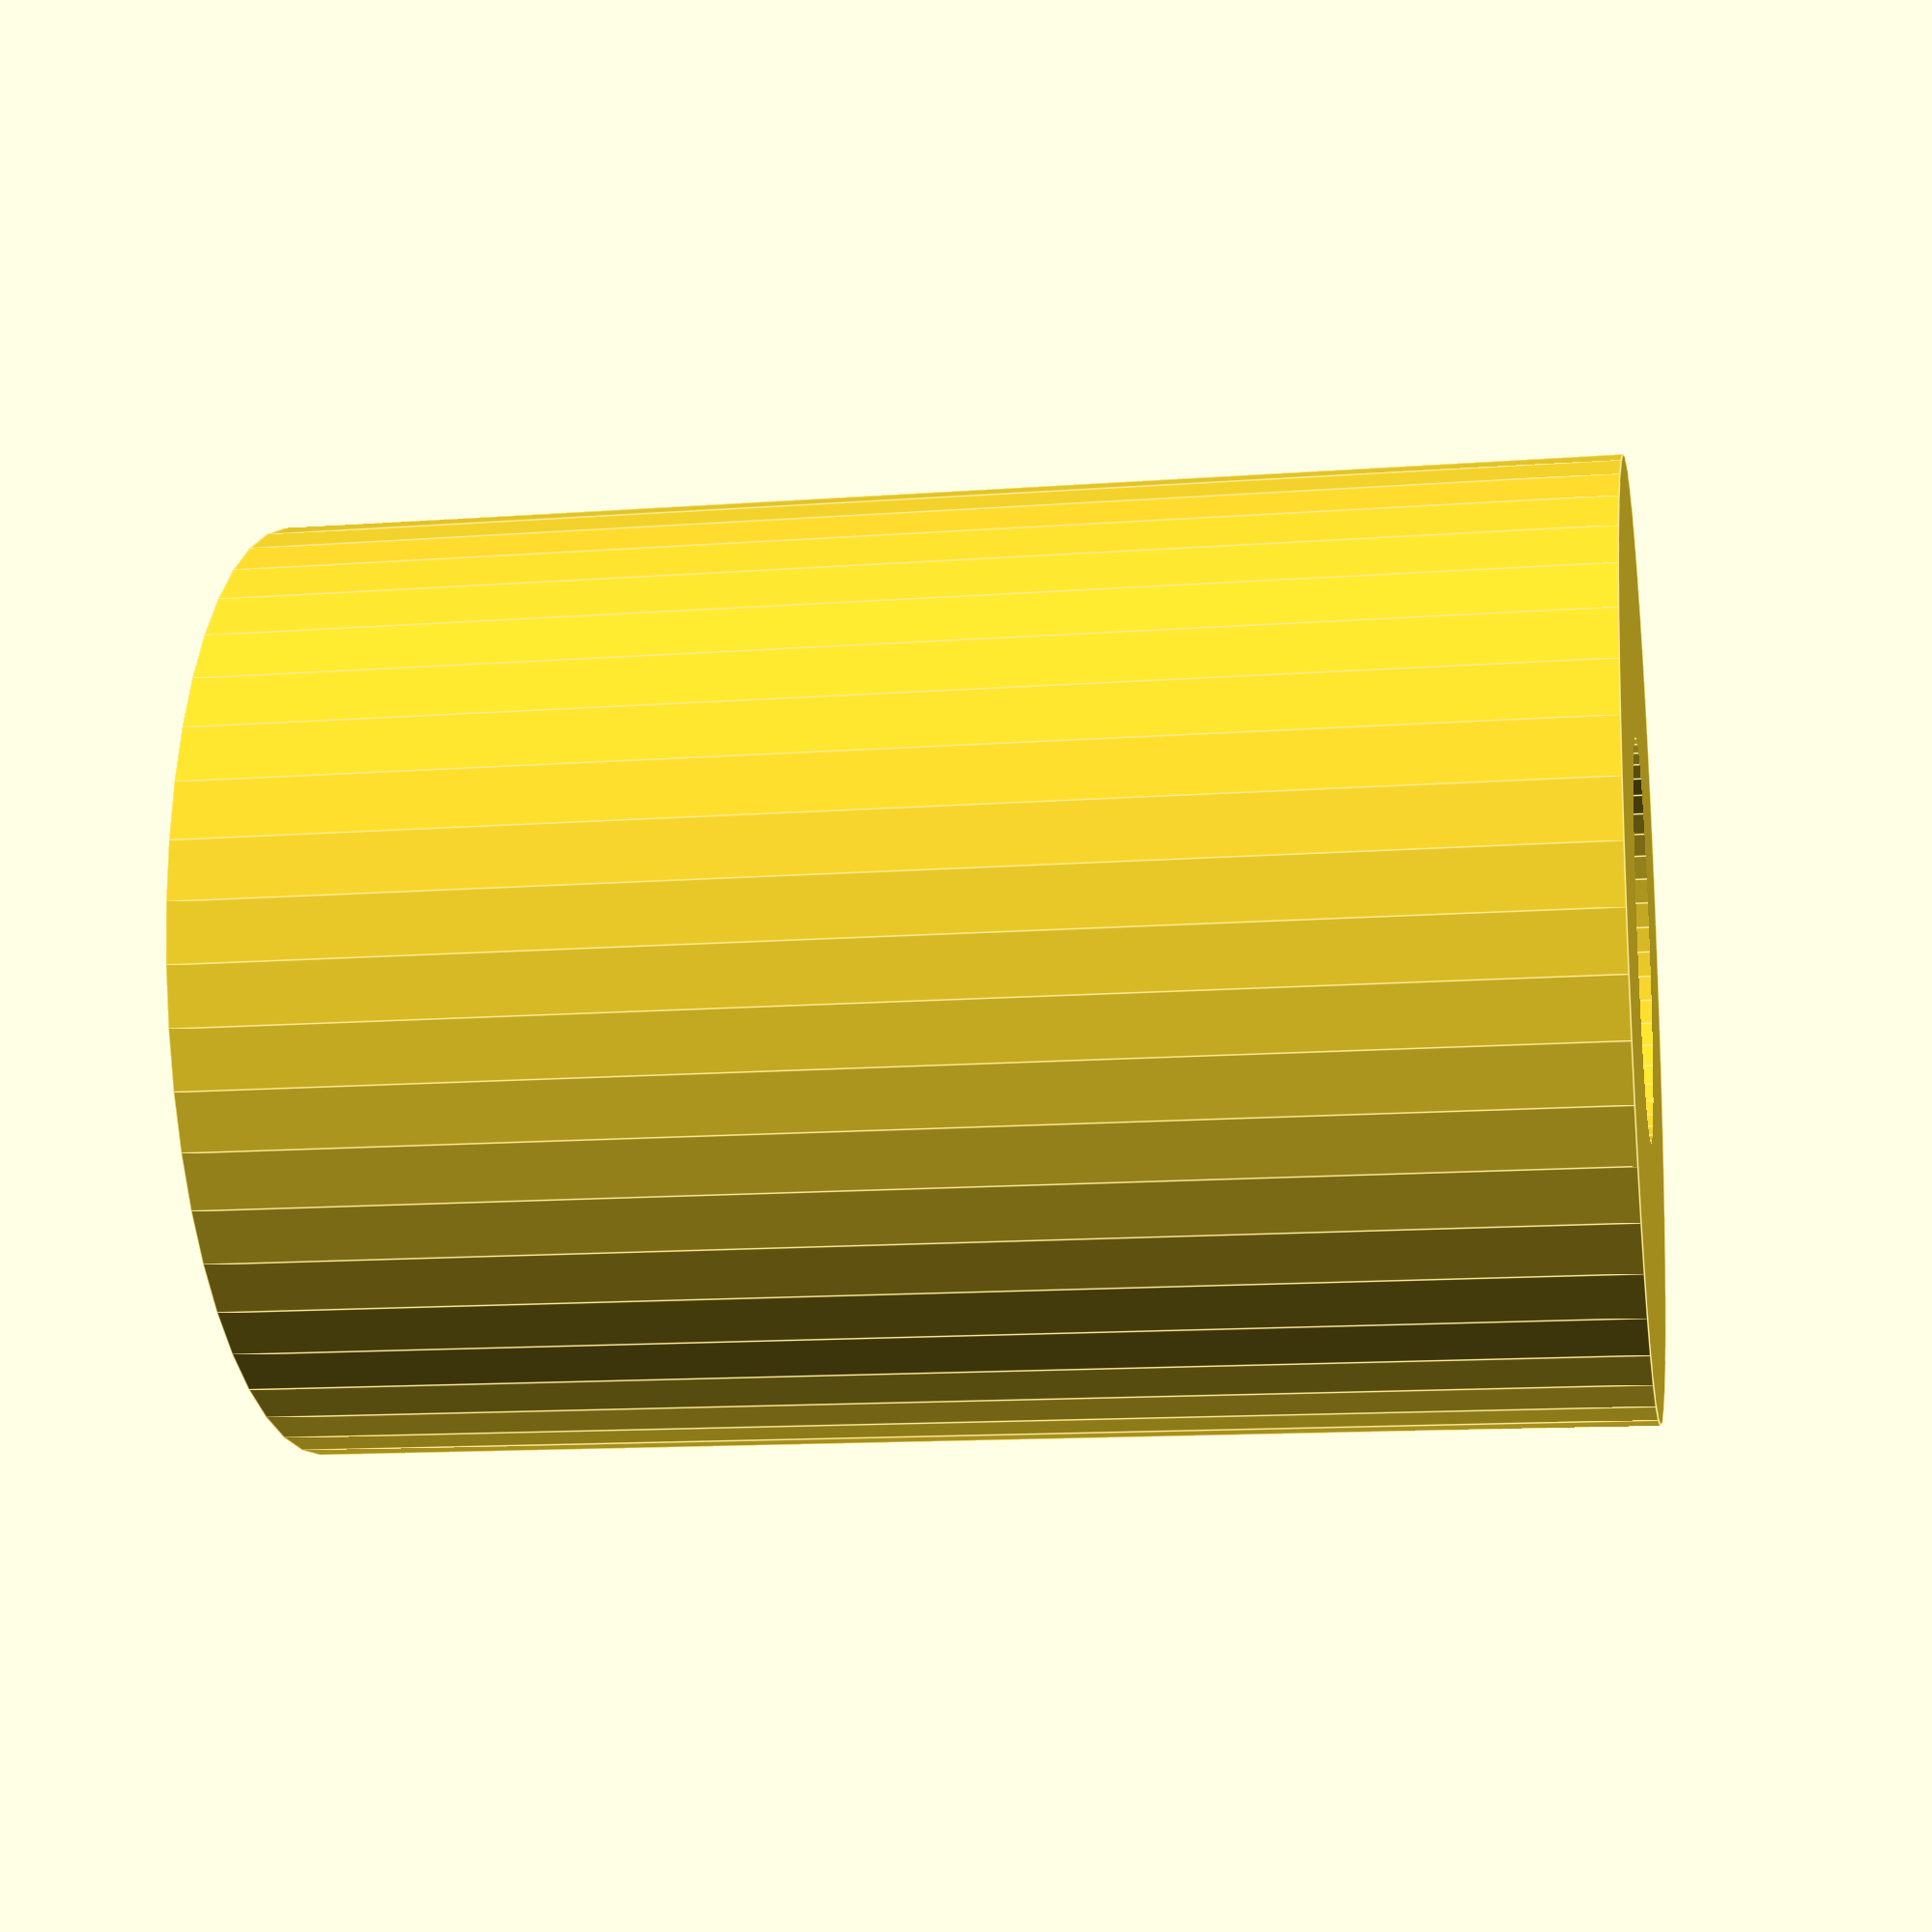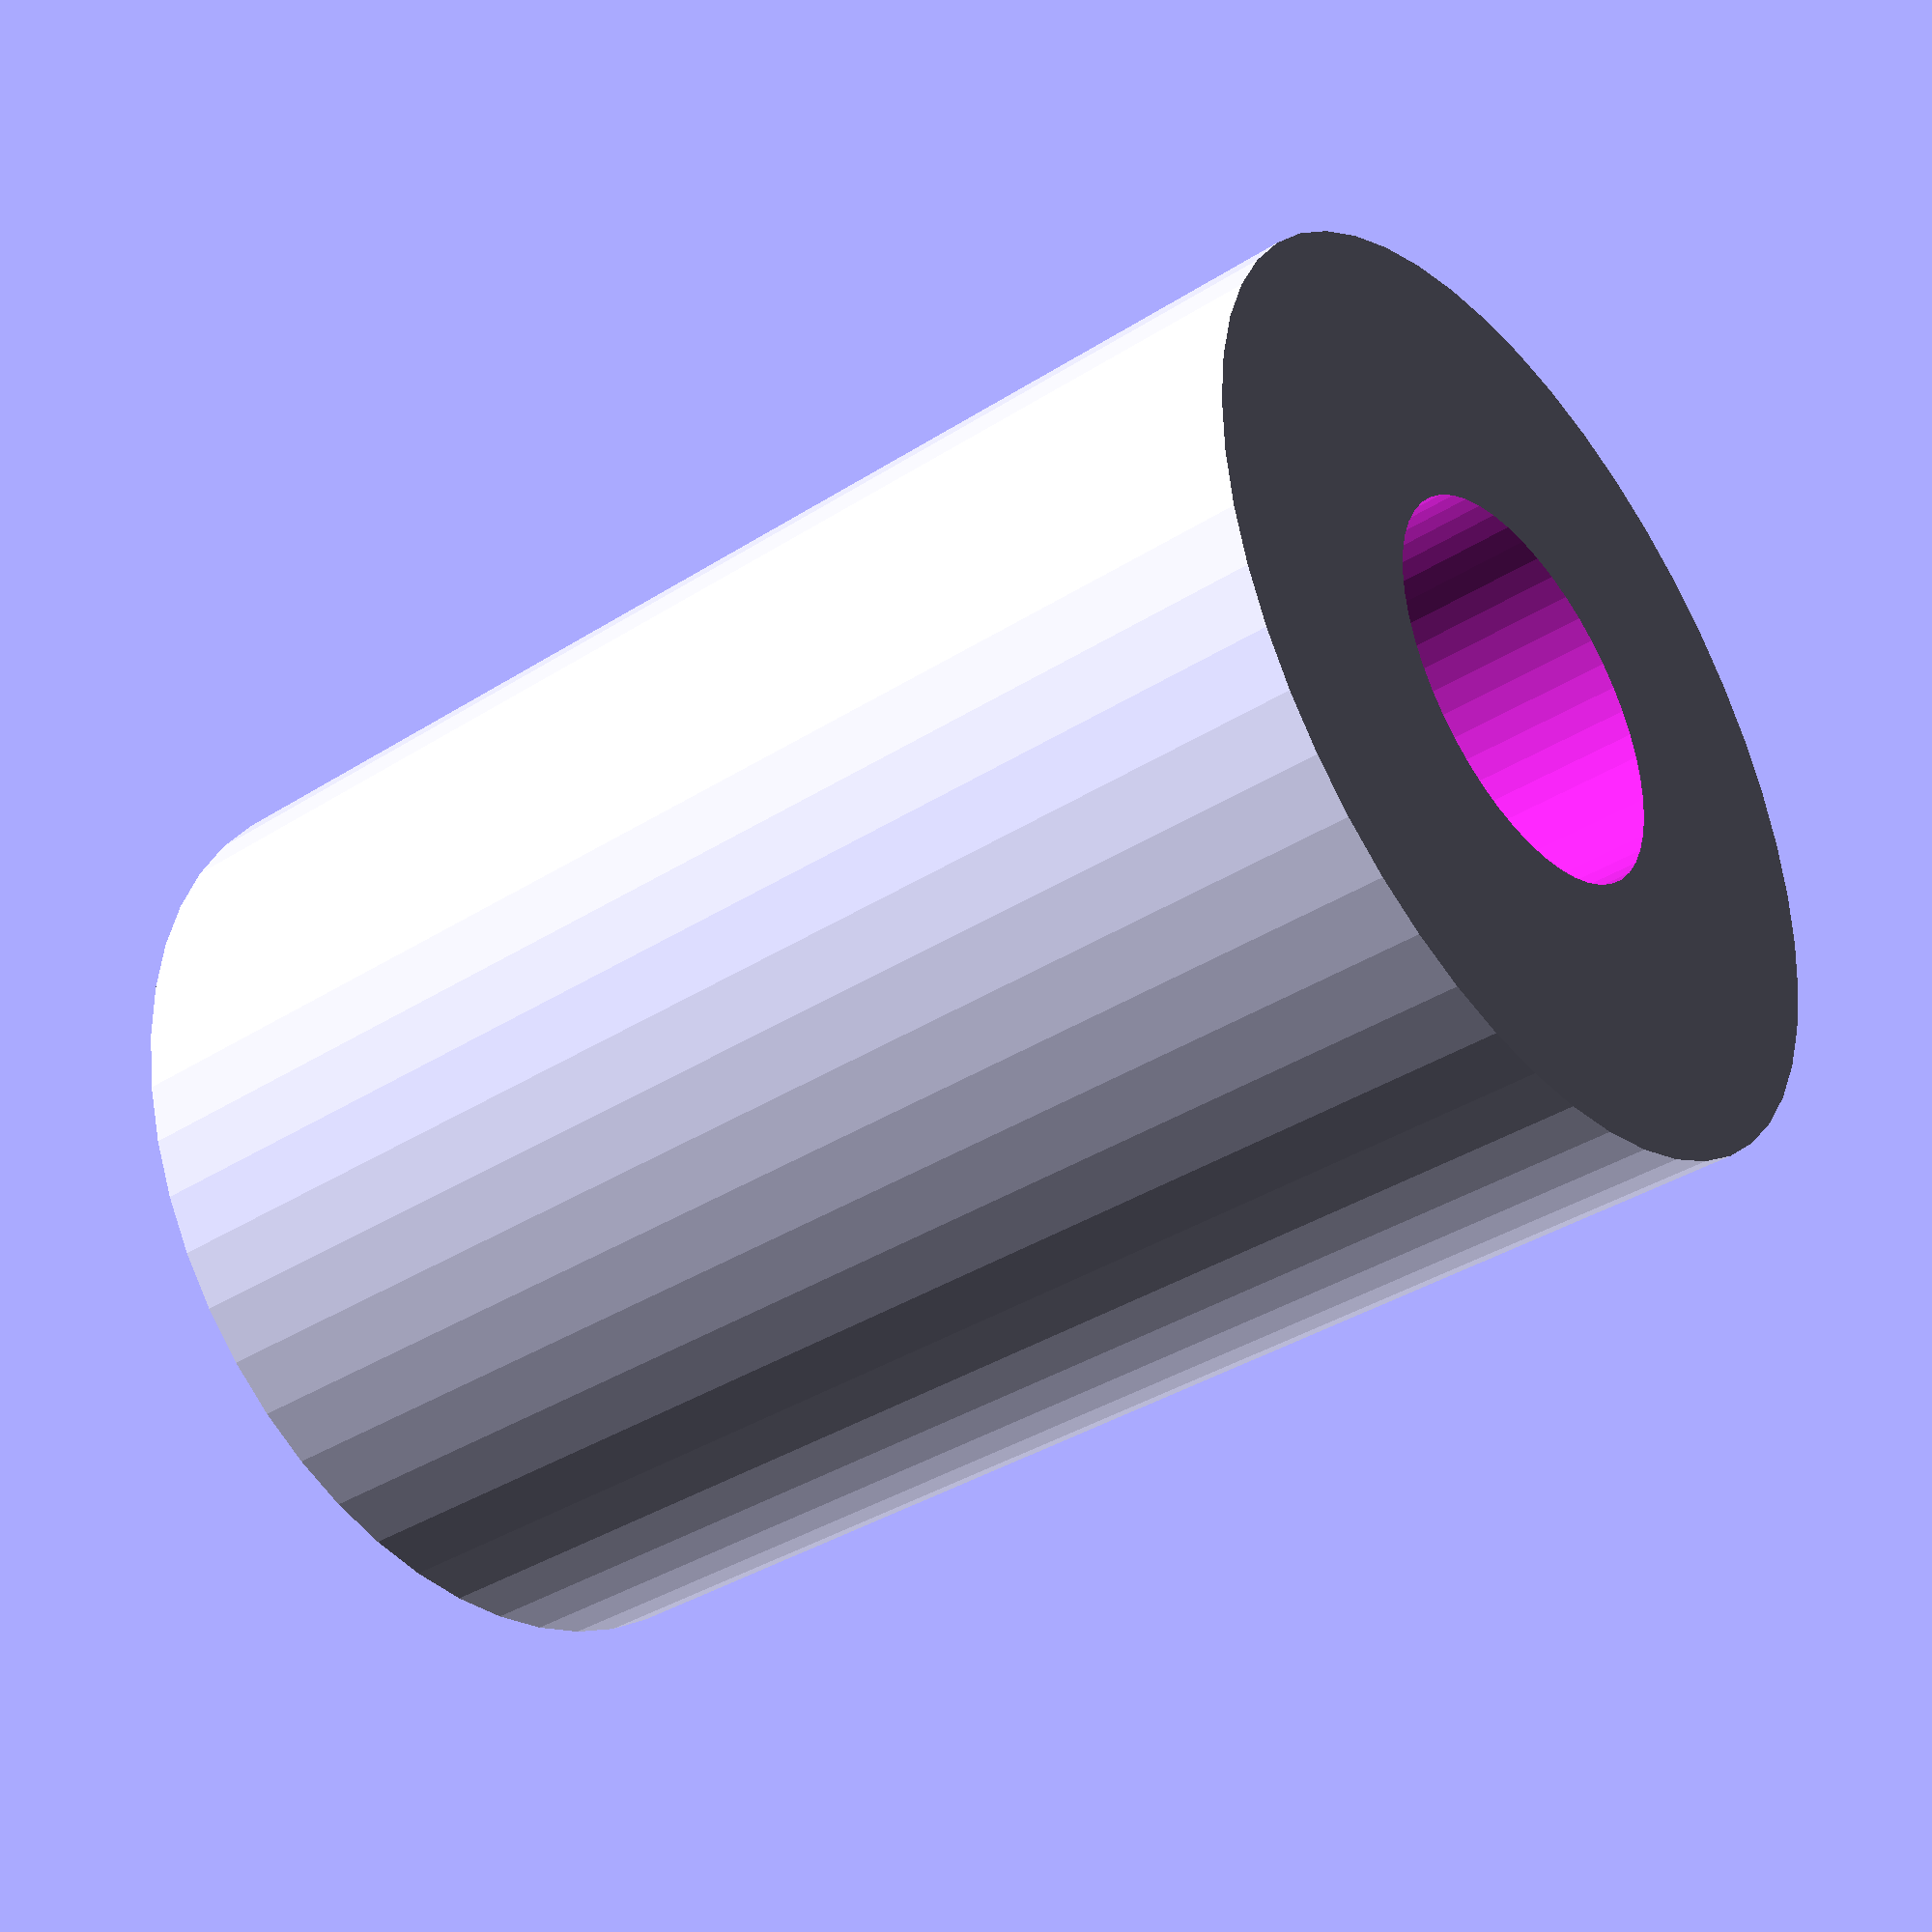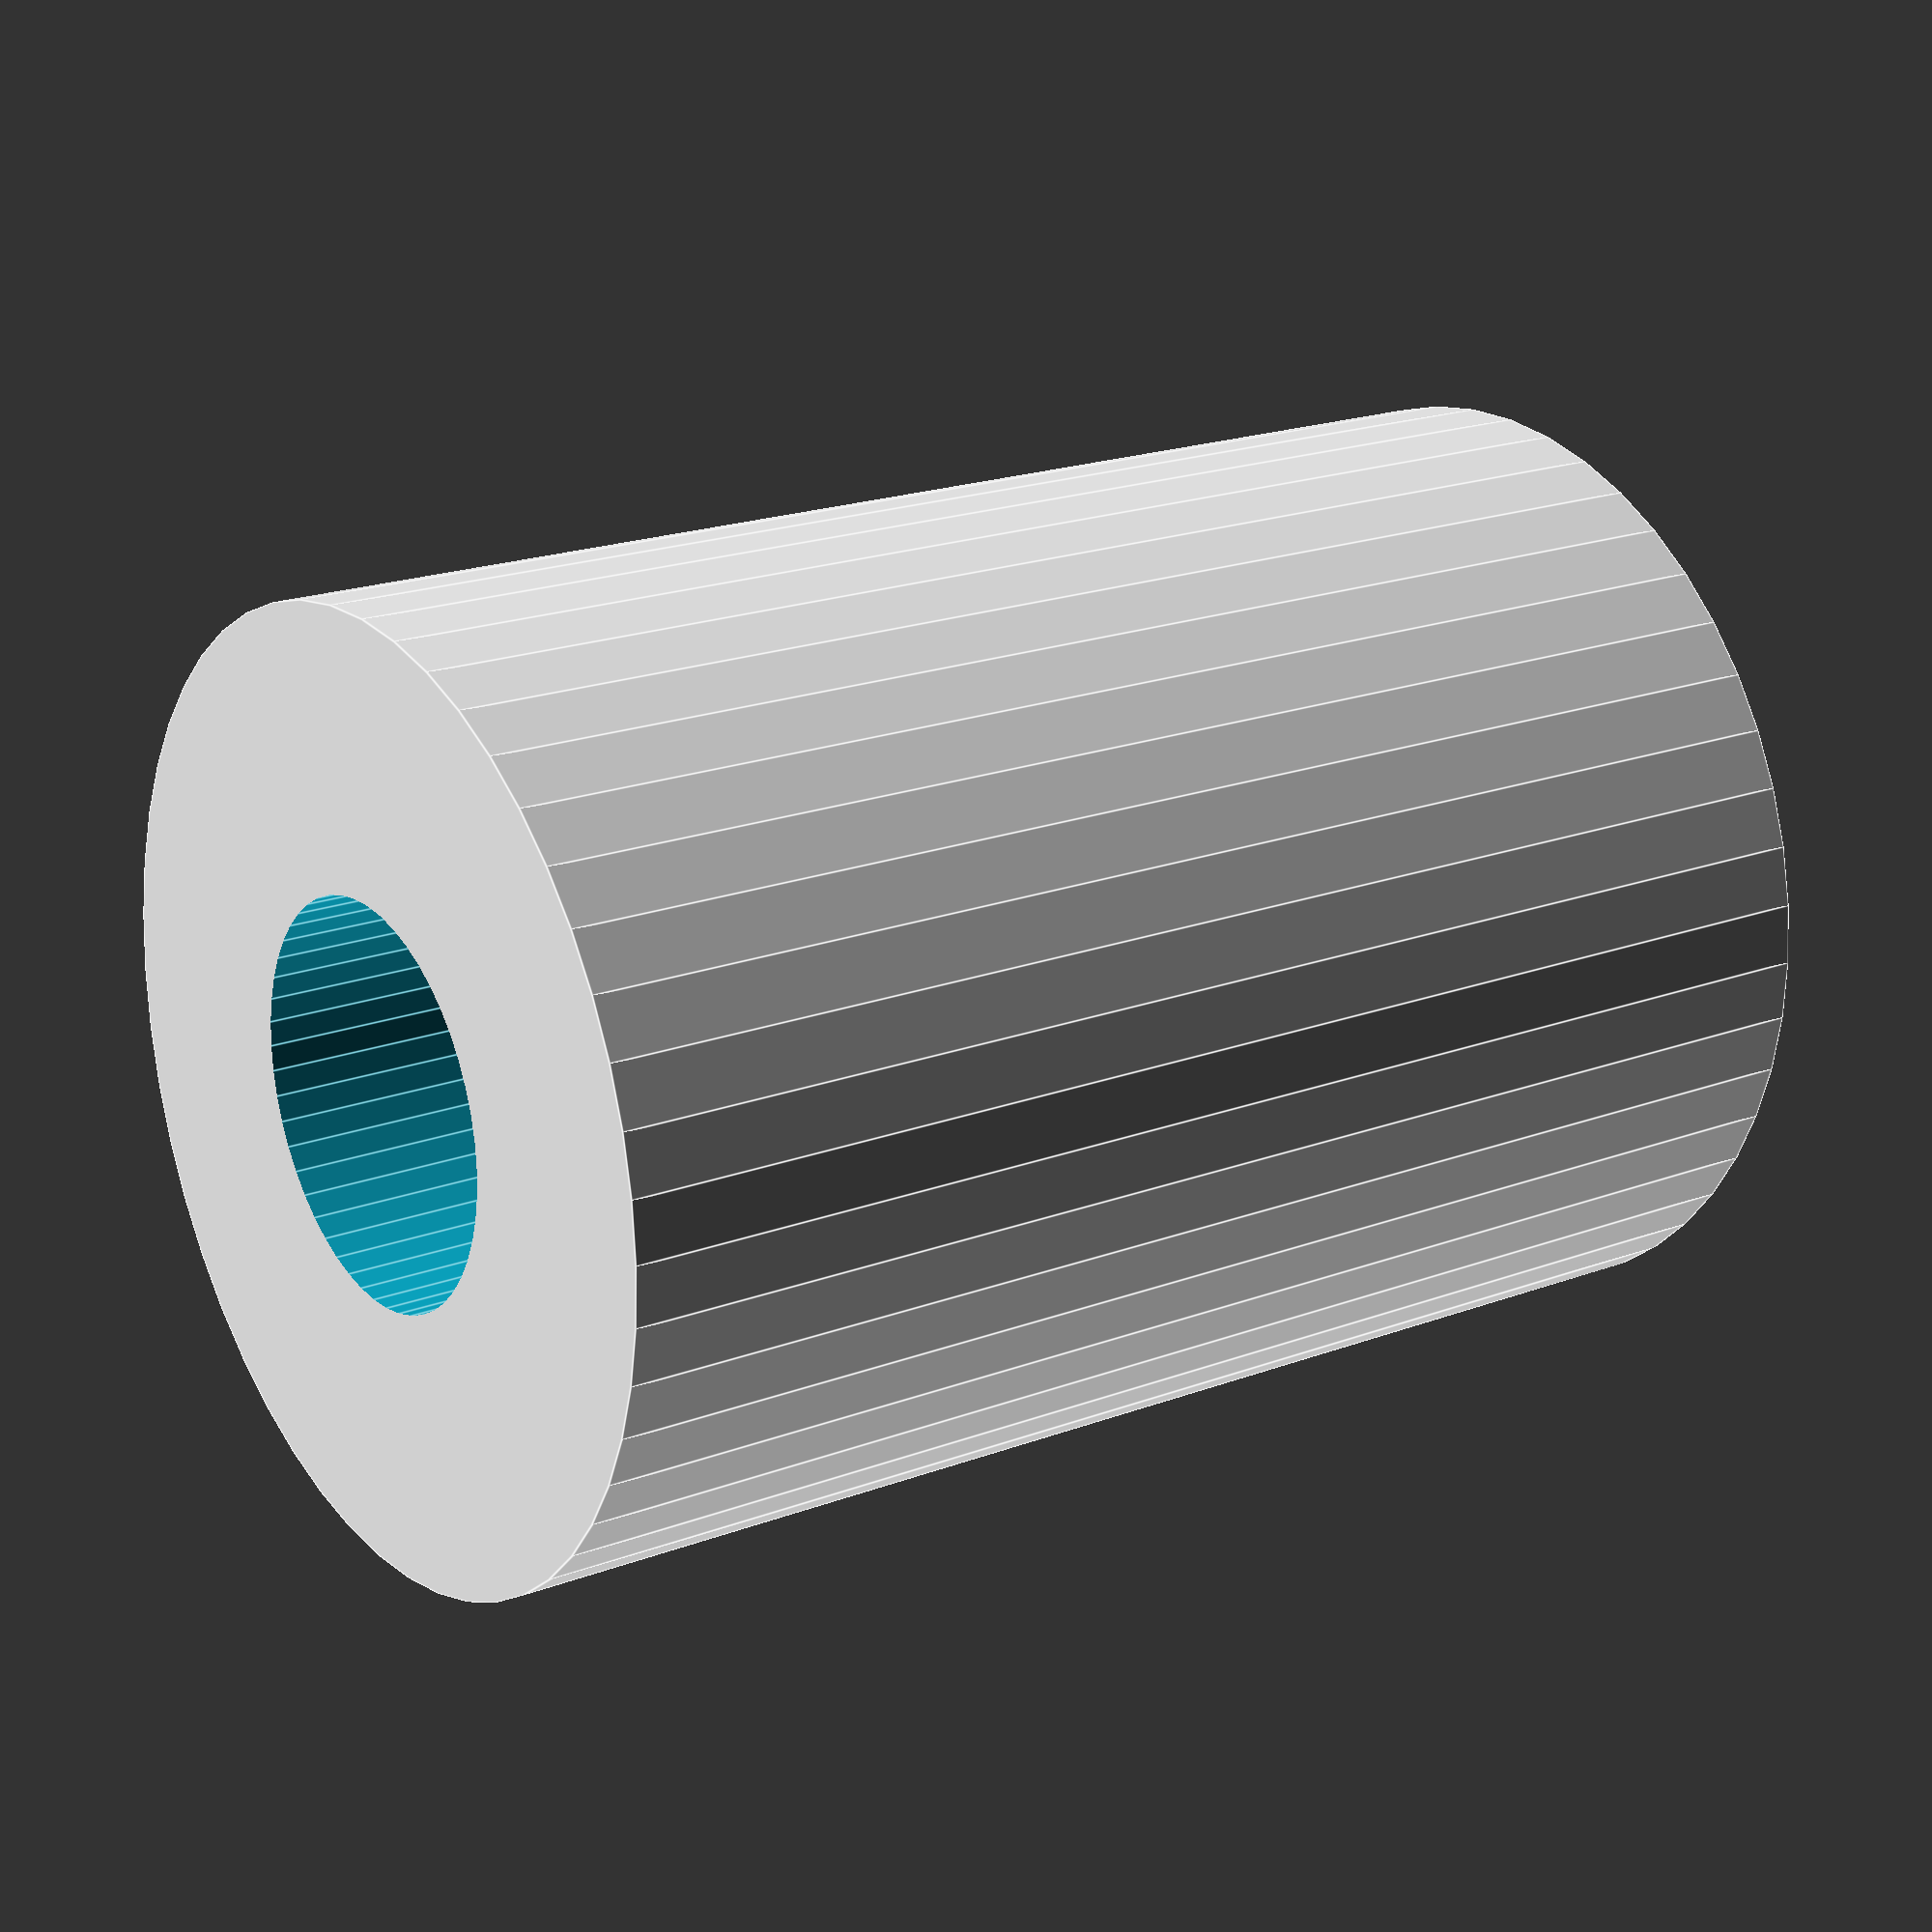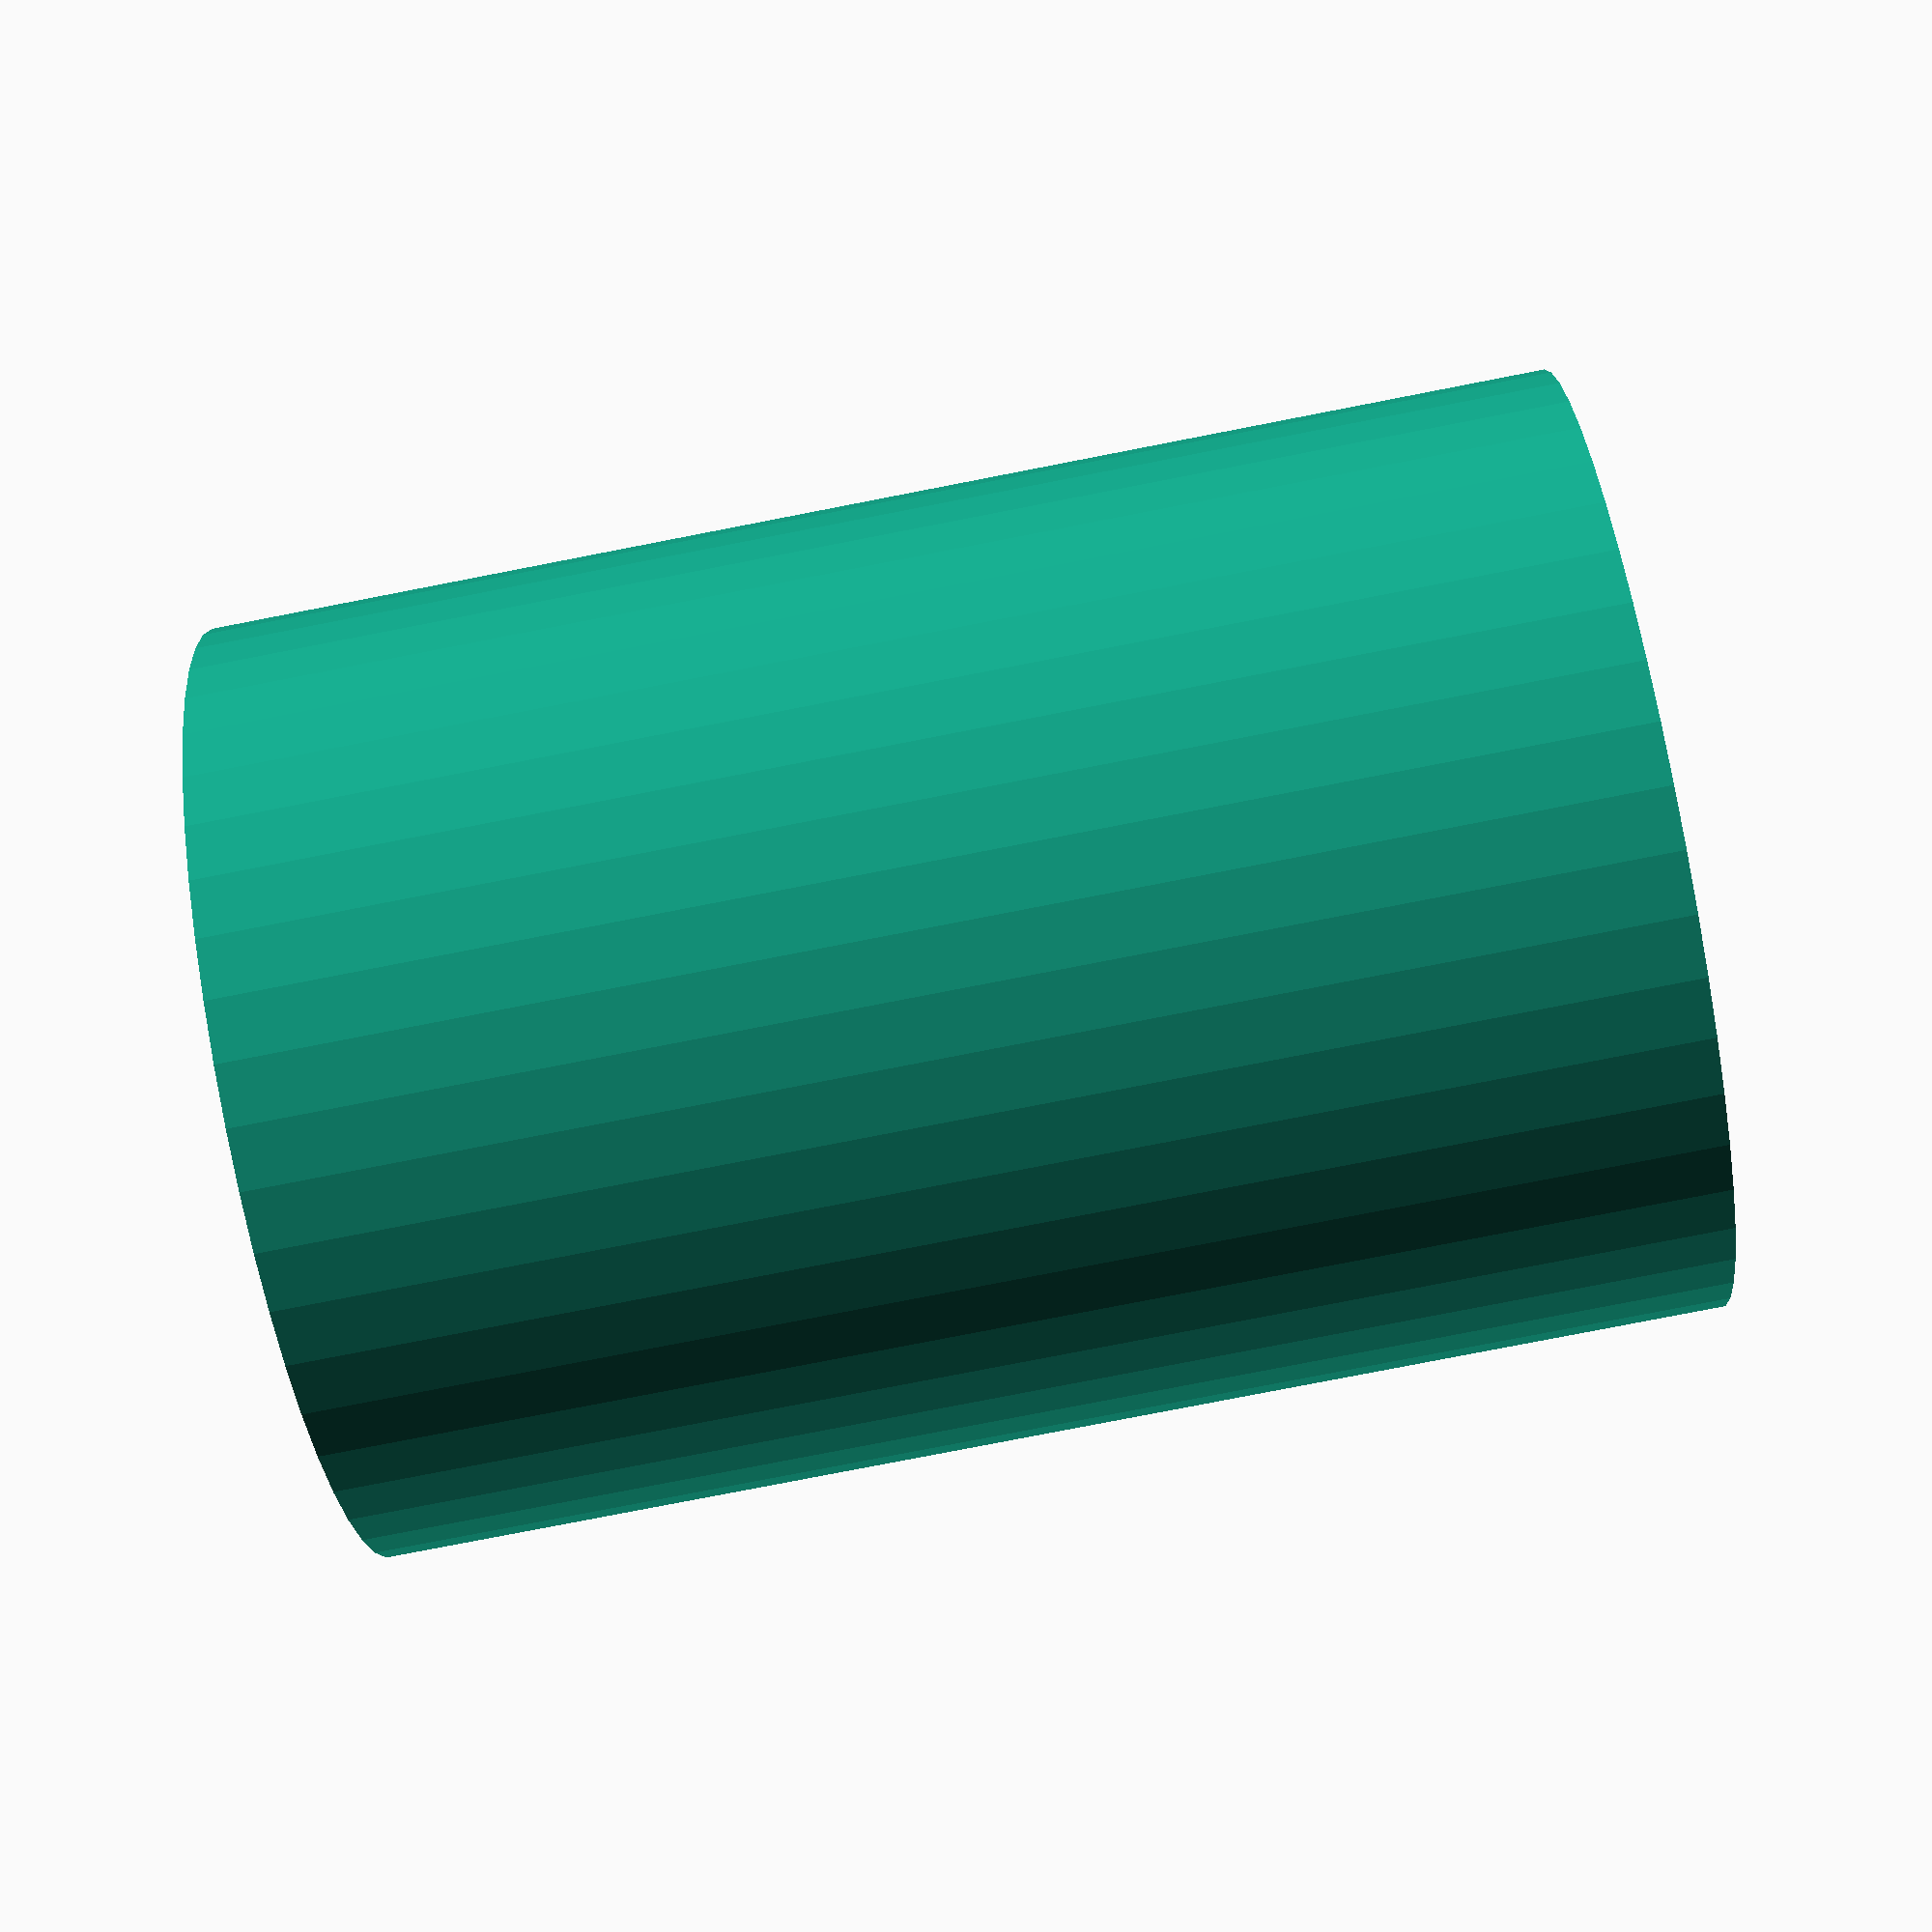
<openscad>
$fn = 50;


difference() {
	union() {
		translate(v = [0, 0, -27.0000000000]) {
			cylinder(h = 54, r = 19.0000000000);
		}
	}
	union() {
		translate(v = [0, 0, -100.0000000000]) {
			cylinder(h = 200, r = 8);
		}
	}
}
</openscad>
<views>
elev=12.8 azim=206.6 roll=279.9 proj=p view=edges
elev=217.6 azim=81.1 roll=230.9 proj=p view=wireframe
elev=160.3 azim=195.0 roll=304.9 proj=p view=edges
elev=259.7 azim=255.0 roll=79.0 proj=p view=wireframe
</views>
